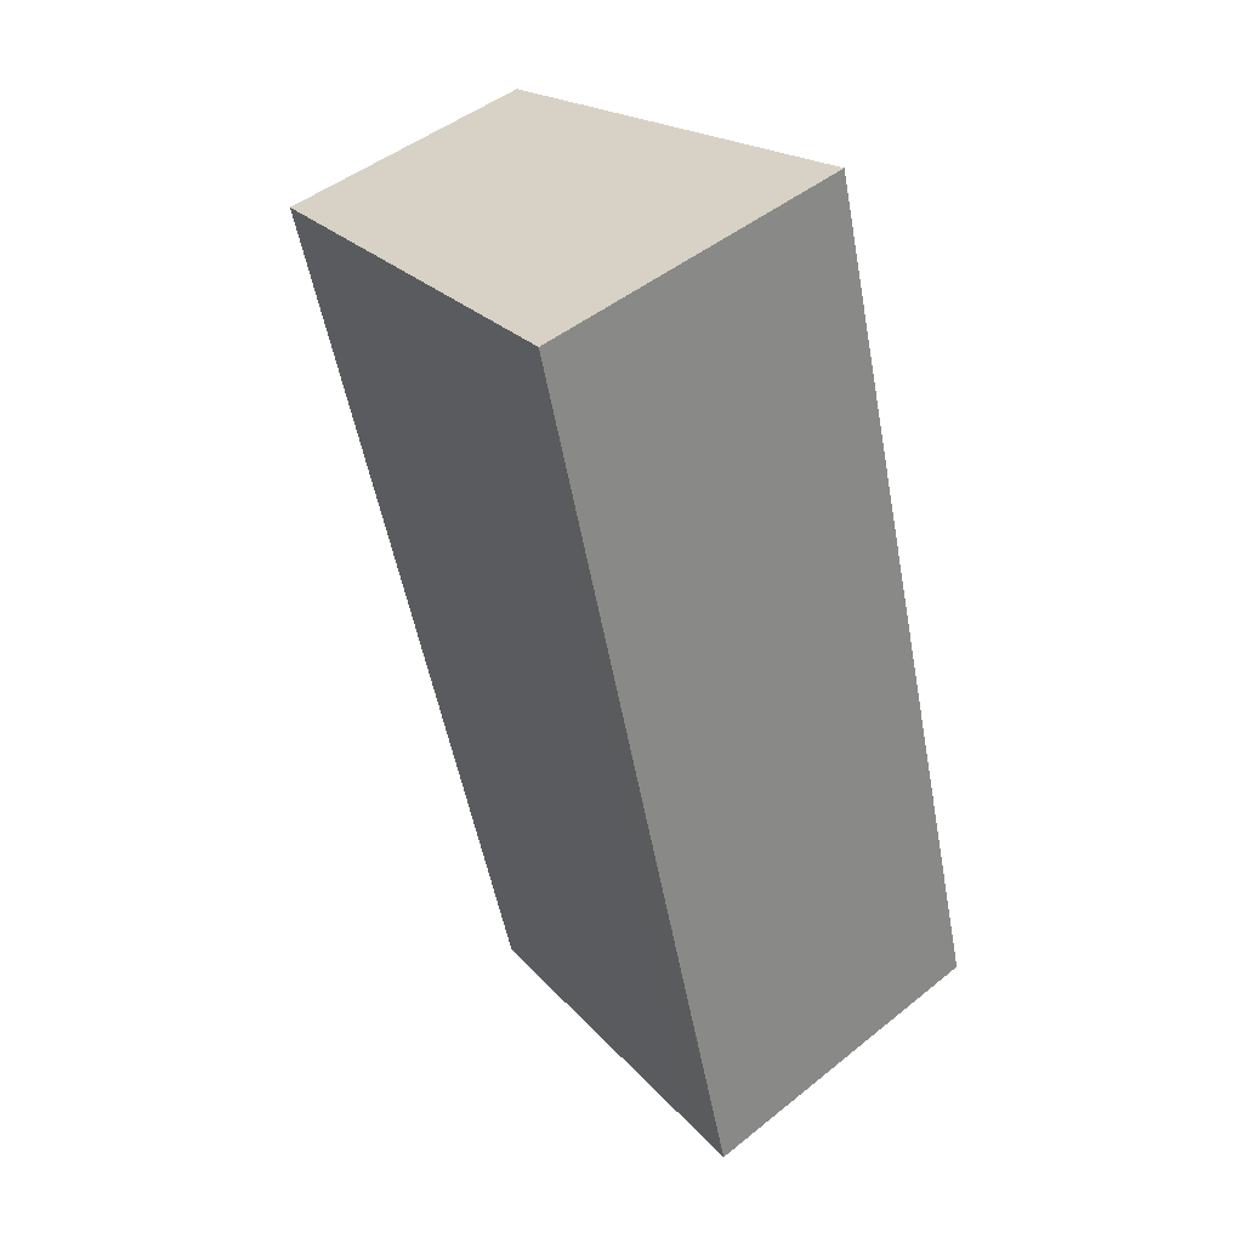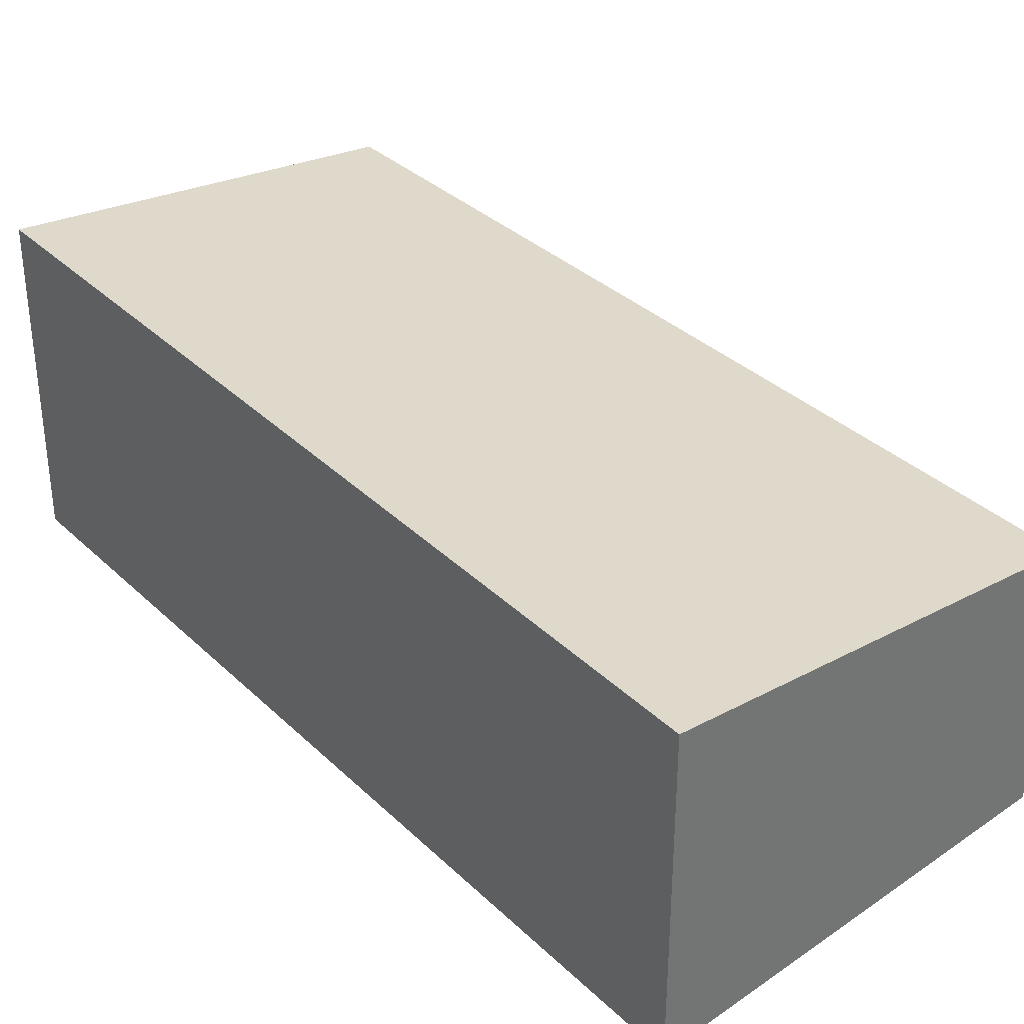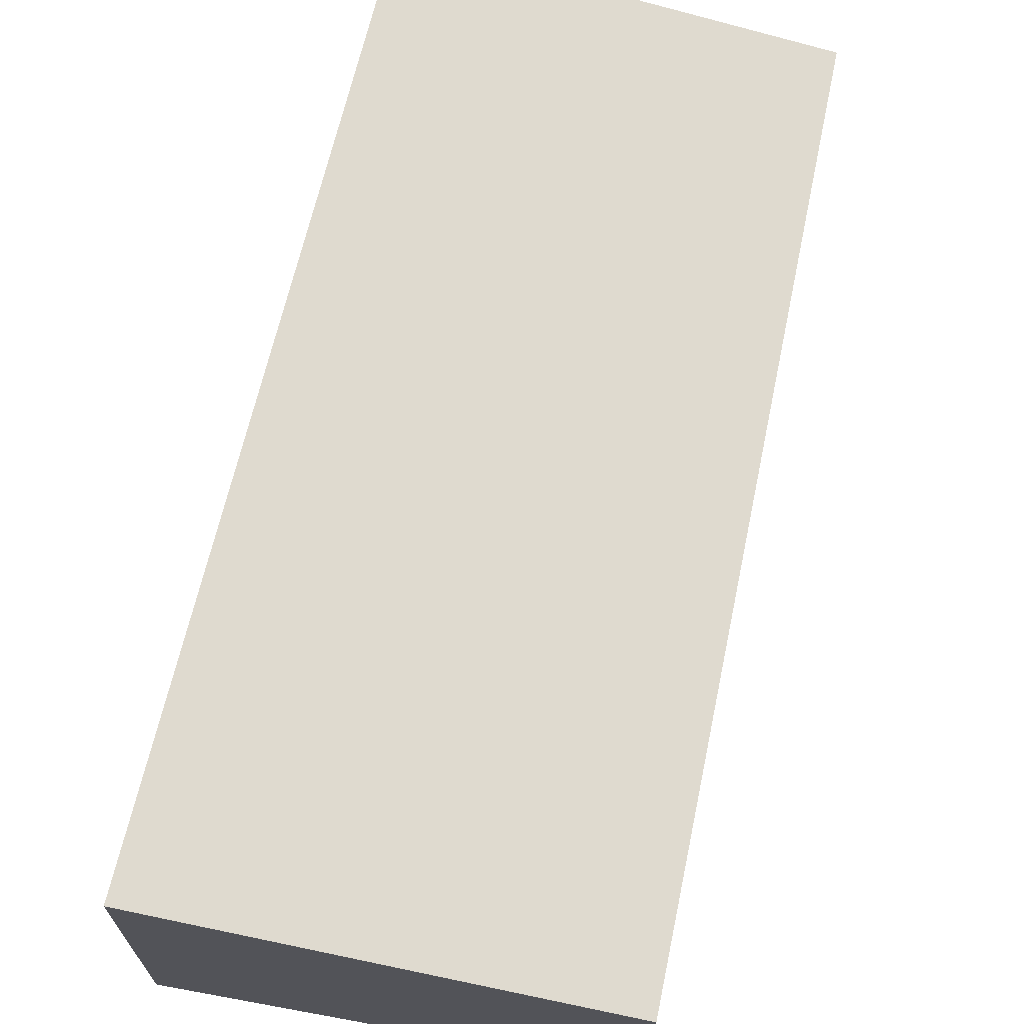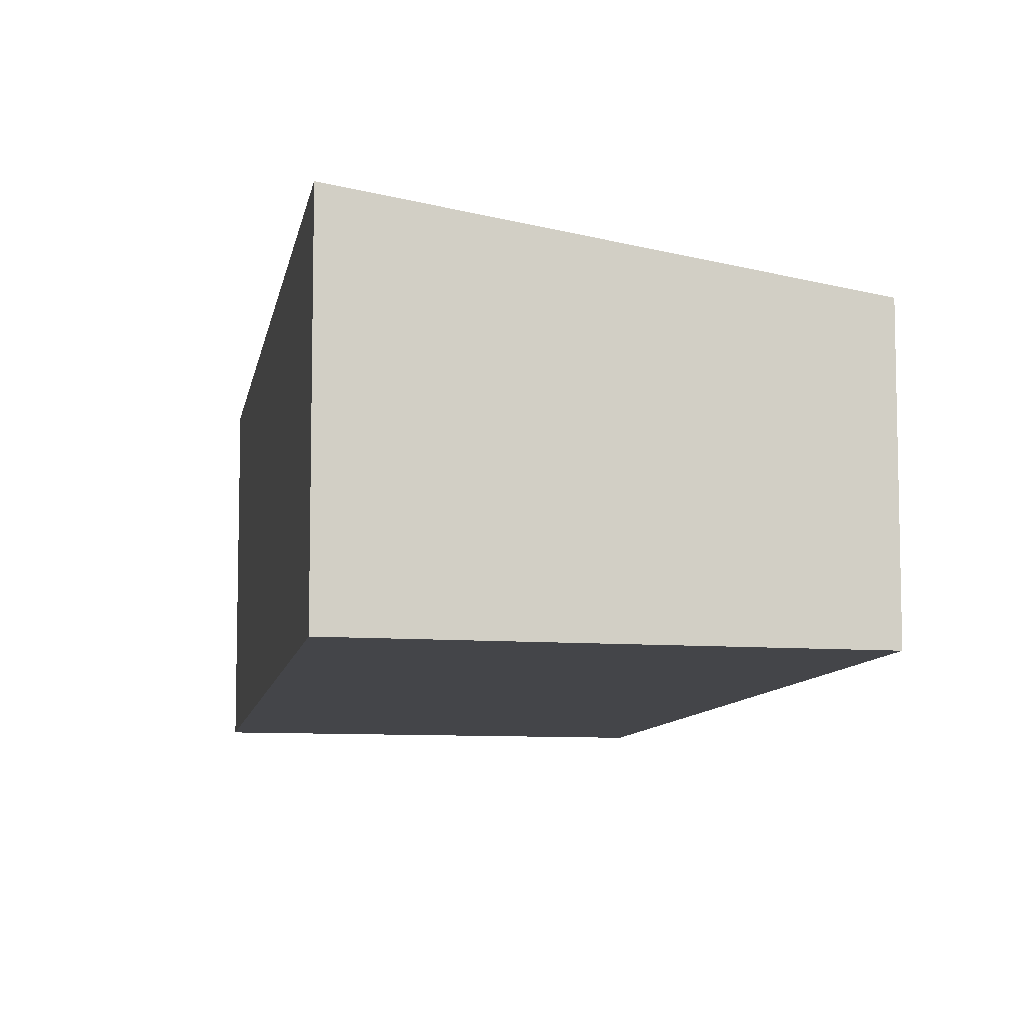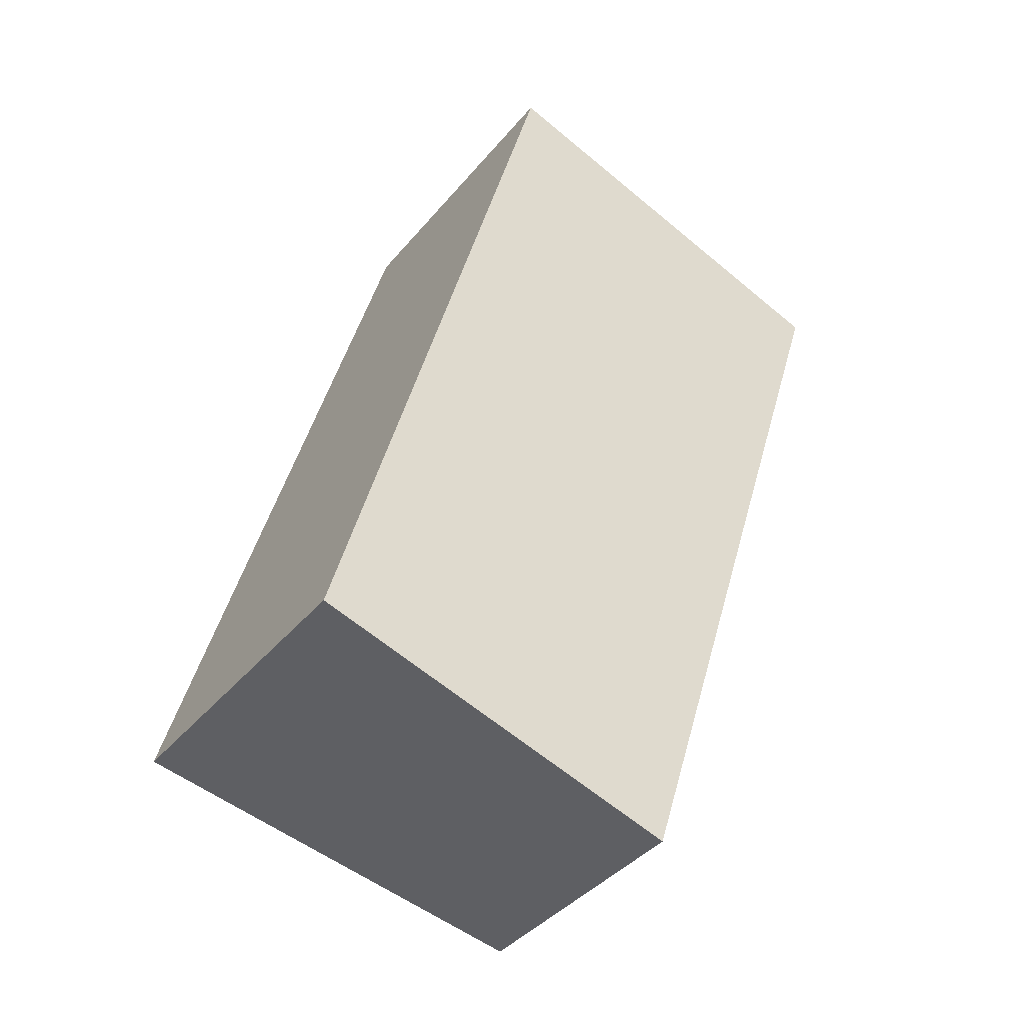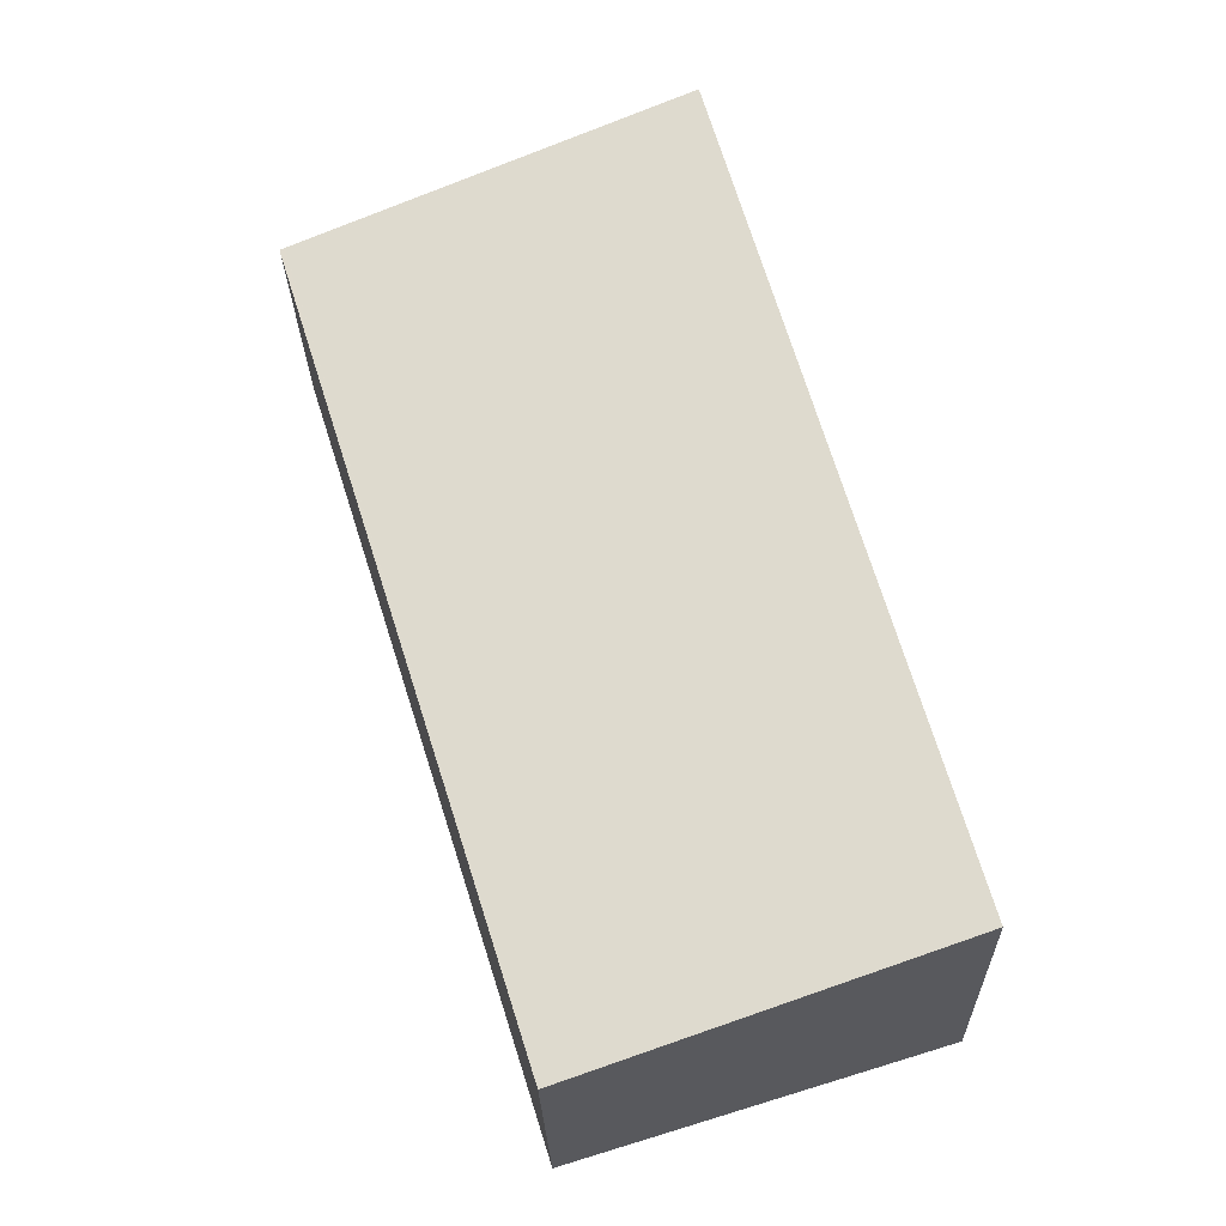
<metadata>
{"format":"obj","ext":"obj","renderer":"f3d","projection":"perspective","resolution":1024,"background":"white","views":[{"elev":47.2,"azim":-132.2,"up":"+Z"},{"elev":36.3,"azim":-23.7,"up":"+Y"},{"elev":69.5,"azim":29.1,"up":"+Y"},{"elev":-9.0,"azim":6.3,"up":"+Y"},{"elev":-39.9,"azim":-35.4,"up":"+Z"},{"elev":-26.3,"azim":-178.7,"up":"+Z"}]}
</metadata>
<code>
v  7.67 3.362 7.325
v  8.191 3.362 9.222
v  8.26 3.352 9.199
v  5.231 3.406 -0.412
v  4.888 3.412 -1.5
v  0.787 4.031 -0.242
v  3.014 4.15 10.97
v  0 4.15 2.541e-16
v  0.006 4.15 0.022
v  4.888 9.185e-17 -1.5
v  0.787 1.482e-17 -0.242
v  0 0 0
v  3.014 -6.719e-16 10.97
v  0.006 -1.347e-18 0.022
v  8.191 -5.647e-16 9.222
v  8.26 -5.633e-16 9.199
v  5.231 2.523e-17 -0.412
v  7.67 -4.485e-16 7.325
g defaultobject
f 1 2 3
f 2 1 4
f 2 4 5
f 2 5 6
f 2 6 7
f 7 6 8
f 7 8 9
f 10 6 5
f 6 10 11
f 6 11 8
f 8 11 12
f 12 9 8
f 9 12 7
f 7 12 13
f 13 12 14
f 13 2 7
f 2 13 15
f 2 15 3
f 3 15 16
f 4 10 5
f 10 4 1
f 10 1 17
f 17 1 18
f 18 1 3
f 18 3 16
f 14 15 13
f 15 14 12
f 15 12 11
f 15 11 10
f 15 10 16
f 16 10 17
f 16 17 18

</code>
